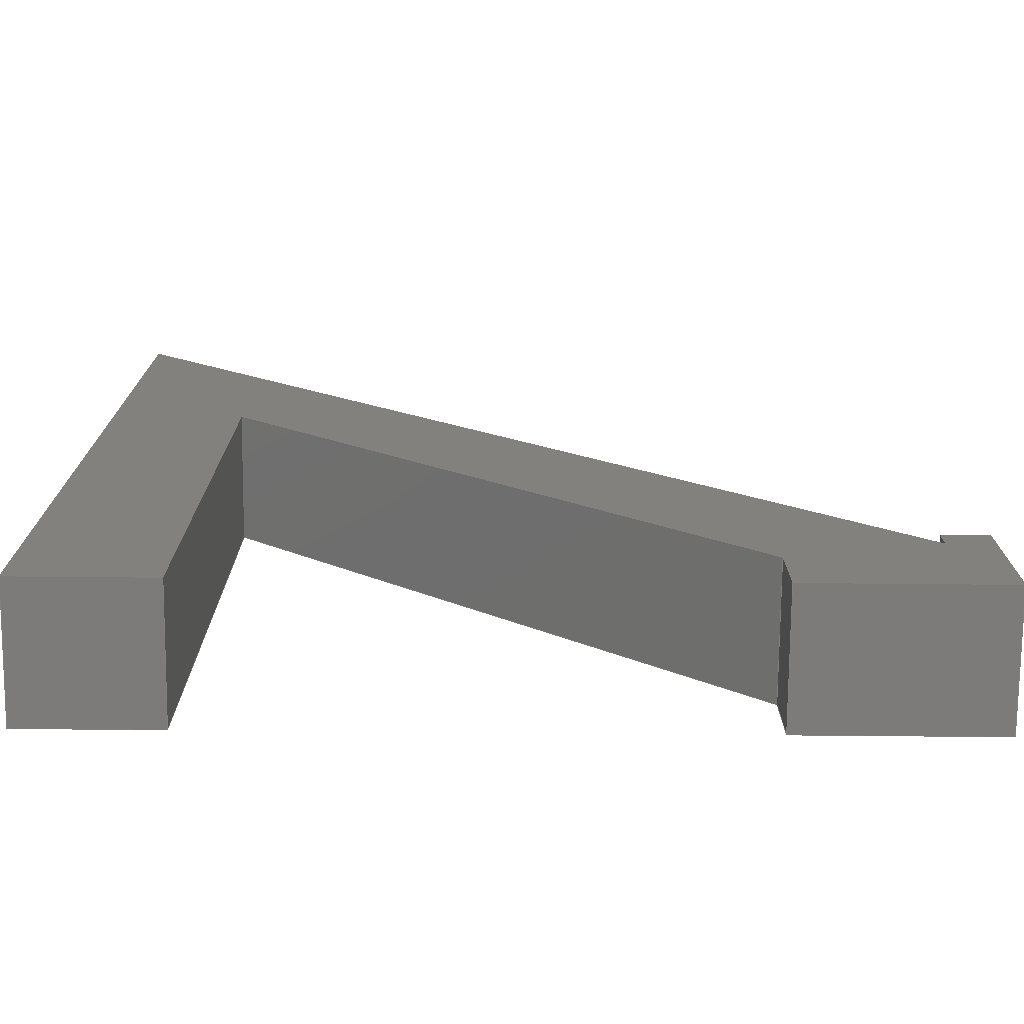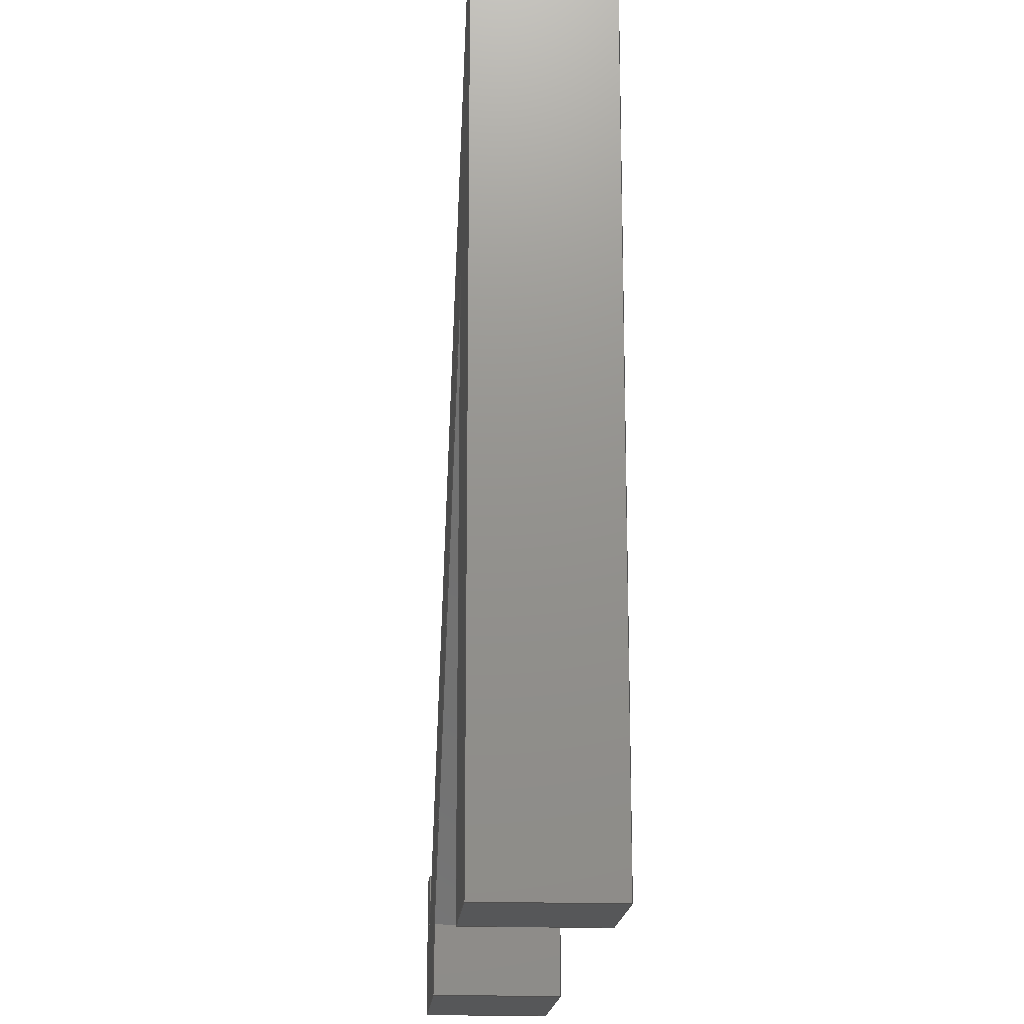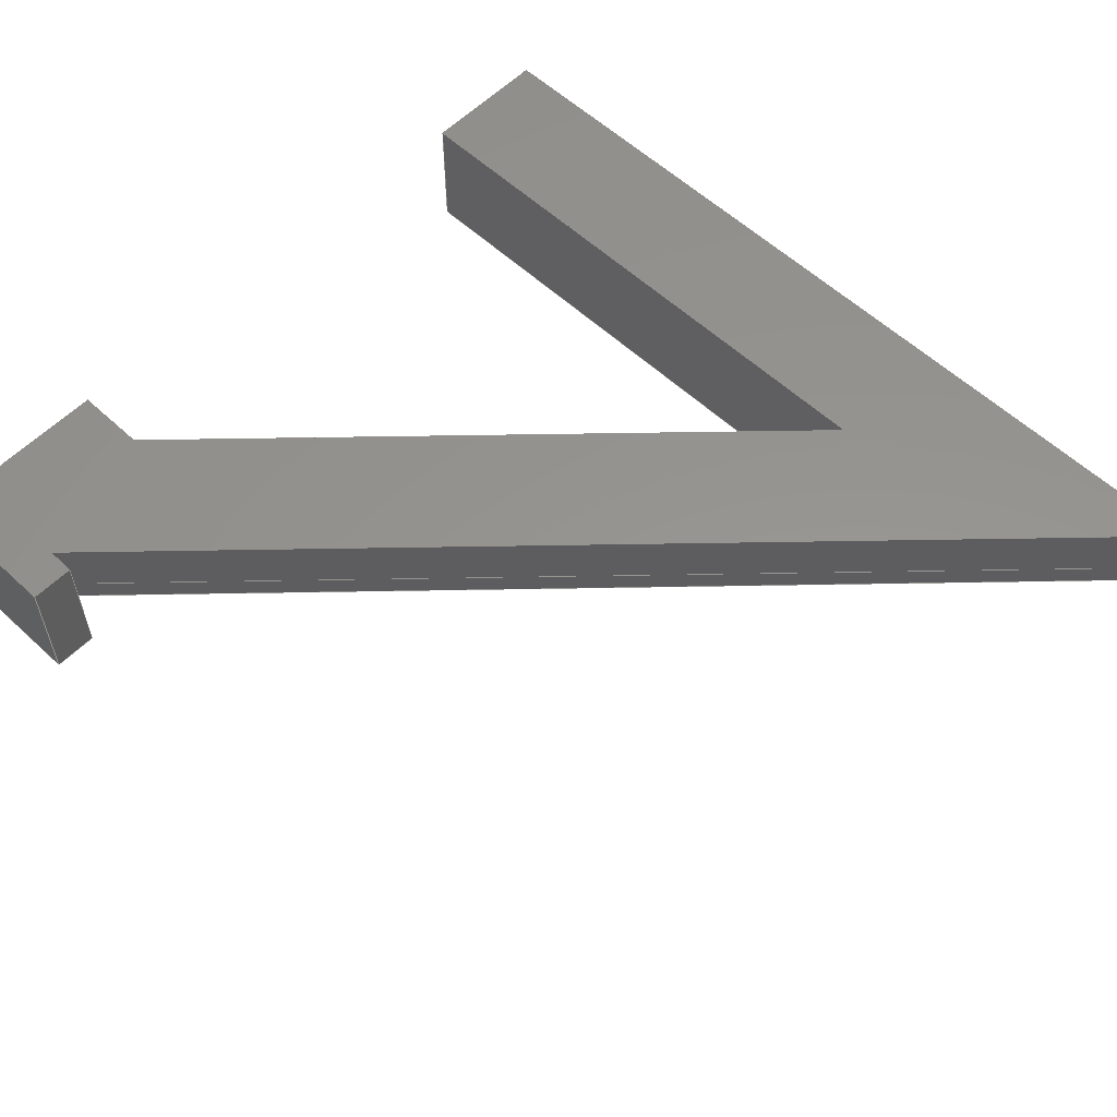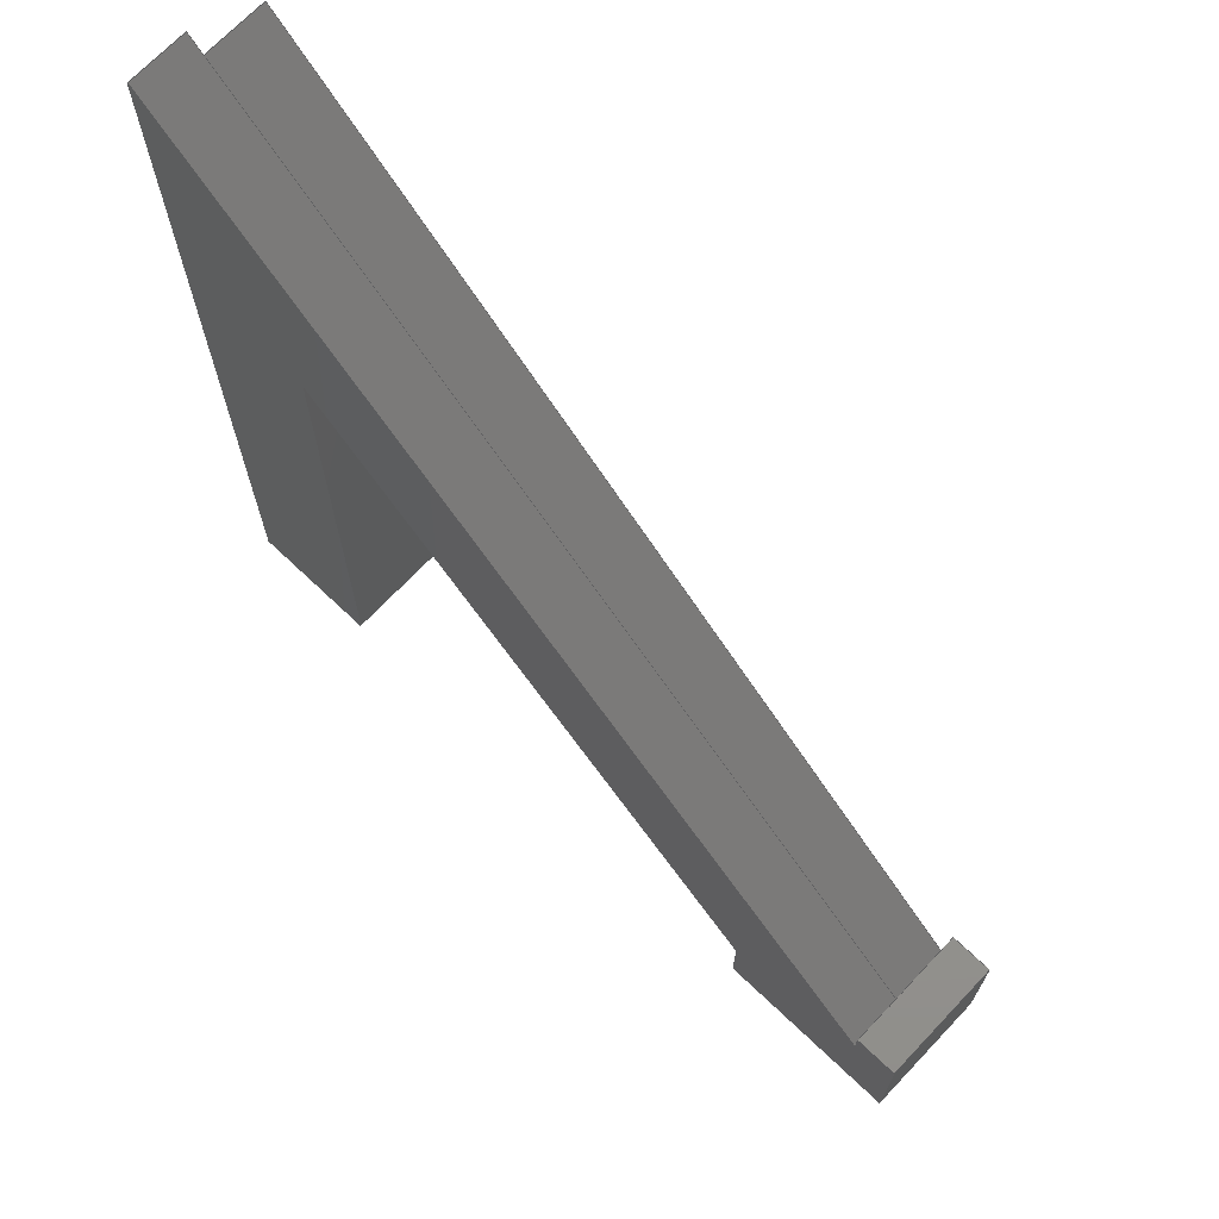
<metadata>
{"format":"iges","ext":"igs","renderer":"f3d","projection":"perspective","resolution":1024,"background":"white","views":[{"elev":-74.8,"azim":-0.5,"up":"+Y"},{"elev":-17.8,"azim":-93.9,"up":"+Y"},{"elev":57.5,"azim":134.0,"up":"+Z"},{"elev":70.0,"azim":43.5,"up":"+Y"}]}
</metadata>
<code>

,,,18HBaseBeamSplitter-L,22HAutodesk Inventor 2022,7Hunknown,32,38,7,99,
15,,1,2,2HMM,1,0.08,15H2.022e+07,0.01,1e+04,5Hmabel,,11,0,15H202
2.041e+04;
     186       1                                                00000000
     186            -167       1       0                               0
     514       2                                                00010000
     514                       2       1                               0
     510       4                                                00010000
     510            -167       1       1                               0
     510       5                                                00010000
     510            -167       1       1                               0
     510       6                                                00010000
     510            -167       1       1                               0
     510       7                                                00010000
     510            -167       1       1                               0
     510       8                                                00010000
     510            -167       1       1                               0
     510       9                                                00010000
     510            -167       1       1                               0
     510      10                                                00010000
     510            -167       1       1                               0
     510      11                                                00010000
     510            -167       1       1                               0
     510      12                                                00010000
     510            -167       1       1                               0
     510      13                                                00010000
     510            -167       1       1                               0
     510      14                                                00010000
     510            -167       1       1                               0
     510      15                                                00010000
     510            -167       1       1                               0
     510      16                                                00010000
     510            -167       1       1                               0
     510      17                                                00010000
     510            -167       1       1                               0
     508      18                                                00010000
     508                       1       1                               0
     508      19                                                00010000
     508                       1       1                               0
     508      20                                                00010000
     508                       1       1                               0
     508      21                                                00010000
     508                       1       1                               0
     508      22                                                00010000
     508                       1       1                               0
     508      23                                                00010000
     508                       3       1                               0
     508      26                                                00010000
     508                       1       1                               0
     508      27                                                00010000
     508                       1       1                               0
     508      28                                                00010000
     508                       3       1                               0
     508      31                                                00010000
     508                       1       1                               0
     508      32                                                00010000
     508                       2       1                               0
     508      34                                                00010000
     508                       1       1                               0
     508      35                                                00010000
     508                       2       1                               0
     508      37                                                00010000
     508                       1       1                               0
     126      38                                                00010000
     126       0               2       0                               0
     126      40                                                00010000
     126       0               2       0                               0
     126      42                                                00010000
     126       0               2       0                               0
     126      44                                                00010000
     126       0               2       0                               0
     126      46                                                00010000
     126       0               3       0                               0
     126      49                                                00010000
     126       0               2       0                               0
     126      51                                                00010000
     126       0               2       0                               0
     126      53                                                00010000
     126       0               2       0                               0
     126      55                                                00010000
     126       0               2       0                               0
     126      57                                                00010000
     126       0               2       0                               0
     126      59                                                00010000
     126       0               3       0                               0
     126      62                                                00010000
     126       0               2       0                               0
     126      64                                                00010000
     126       0               2       0                               0
     126      66                                                00010000
     126       0               2       0                               0
     126      68                                                00010000
     126       0               4       0                               0
     126      72                                                00010000
     126       0               4       0                               0
     126      76                                                00010000
     126       0               2       0                               0
     126      78                                                00010000
     126       0               3       0                               0
     126      81                                                00010000
     126       0               3       0                               0
     126      84                                                00010000
     126       0               2       0                               0
     126      86                                                00010000
     126       0               2       0                               0
     126      88                                                00010000
     126       0               3       0                               0
     126      91                                                00010000
     126       0               2       0                               0
     126      93                                                00010000
     126       0               3       0                               0
     126      96                                                00010000
     126       0               2       0                               0
     126      98                                                00010000
     126       0               2       0                               0
     126     100                                                00010000
     126       0               2       0                               0
     126     102                                                00010000
     126       0               3       0                               0
     126     105                                                00010000
     126       0               2       0                               0
     126     107                                                00010000
     126       0               2       0                               0
     126     109                                                00010000
     126       0               3       0                               0
     126     112                                                00010000
     126       0               2       0                               0
     126     114                                                00010000
     126       0               2       0                               0
     126     116                                                00010000
     126       0               2       0                               0
     126     118                                                00010000
     126       0               2       0                               0
     126     120                                                00010000
     126       0               2       0                               0
     128     122                                                00010000
     128       0    -167       3       0                               0
     128     125                                                00010000
     128       0    -167       5       0                               0
     128     130                                                00010000
     128       0    -167       5       0                               0
     128     135                                                00010000
     128       0    -167       3       0                               0
     128     138                                                00010000
     128       0    -167       7       0                               0
     128     145                                                00010000
     128       0    -167       4       0                               0
     128     149                                                00010000
     128       0    -167       4       0                               0
     128     153                                                00010000
     128       0    -167       6       0                               0
     128     159                                                00010000
     128       0    -167       4       0                               0
     128     163                                                00010000
     128       0    -167       4       0                               0
     128     167                                                00010000
     128       0    -167       5       0                               0
     128     172                                                00010000
     128       0    -167       4       0                               0
     128     176                                                00010000
     128       0    -167       5       0                               0
     128     181                                                00010000
     128       0    -167       6       0                               0
     502     187                                                00010000
     502                       9       1                               0
     504     196                                                00010001
     504                      10       1                               0
     406     206                                                00000000
     406                       1      15                               0
     314     207                                                00000200
     314                       1       0                               0
186,3,1,0,0,1,165;                                                     1
514,14,5,1,7,1,9,1,11,1,13,1,15,1,17,1,19,1,21,1,23,1,25,1,27,1,       3
29,1,31,1;                                                             3
510,133,1,1,33;                                                        5
510,135,1,1,35;                                                        7
510,137,1,1,37;                                                        9
510,139,1,1,39;                                                       11
510,141,1,1,41;                                                       13
510,143,1,1,43;                                                       15
510,145,1,1,45;                                                       17
510,147,1,1,47;                                                       19
510,149,1,1,49;                                                       21
510,151,1,1,51;                                                       23
510,153,1,1,53;                                                       25
510,155,1,1,55;                                                       27
510,157,1,1,57;                                                       29
510,159,1,1,59;                                                       31
508,4,0,163,1,0,0,0,163,2,1,0,0,163,3,1,0,0,163,4,0,0;                33
508,4,0,163,5,0,0,0,163,6,0,0,0,163,7,0,0,0,163,3,0,0;                35
508,4,0,163,8,0,0,0,163,9,0,0,0,163,10,0,0,0,163,11,0,0;              37
508,4,0,163,12,0,0,0,163,13,0,0,0,163,14,1,0,0,163,8,1,0;             39
508,4,0,163,15,1,0,0,163,1,1,0,0,163,16,1,0,0,163,13,1,0;             41
508,10,0,163,12,1,0,0,163,11,1,0,0,163,17,0,0,0,163,18,0,0,0,         43
163,19,0,0,0,163,20,0,0,0,163,21,0,0,0,163,5,1,0,0,163,2,0,0,0,       43
163,15,0,0;                                                           43
508,4,0,163,22,1,0,0,163,23,1,0,0,163,24,1,0,0,163,25,1,0;            45
508,4,0,163,26,1,0,0,163,24,0,0,0,163,27,1,0,0,163,28,1,0;            47
508,10,0,163,14,0,0,0,163,16,0,0,0,163,4,1,0,0,163,7,1,0,0,163,       49
29,0,0,0,163,30,0,0,0,163,31,0,0,0,163,28,0,0,0,163,32,1,0,0,         49
163,9,1,0;                                                            49
508,4,0,163,20,1,0,0,163,33,1,0,0,163,30,1,0,0,163,34,0,0;            51
508,6,0,163,25,0,0,0,163,26,0,0,0,163,31,1,0,0,163,33,0,0,0,163,      53
19,1,0,0,163,35,0,0;                                                  53
508,4,0,163,21,1,0,0,163,34,1,0,0,163,29,1,0,0,163,6,1,0;             55
508,6,0,163,17,1,0,0,163,10,1,0,0,163,32,0,0,0,163,27,0,0,0,163,      57
23,0,0,0,163,36,1,0;                                                  57
508,4,0,163,22,0,0,0,163,35,1,0,0,163,18,1,0,0,163,36,0,0;            59
126,1,1,0,0,1,0,-0.7,-0.7,0.2,0.2,1,1,35,0,-5,35,0,4,         61
-0.7,0.2,0,0,0;                                                    61
126,1,1,0,0,1,0,0,0,0.5,0.5,1,1,35,0,-5,35,-5,-5,0,        63
0.5,0,0,0;                                                         63
126,1,1,0,0,1,0,0,0,0.9,0.9,1,1,35,-5,-5,35,-5,4,0,        65
0.9,0,0,0;                                                         65
126,1,1,0,0,1,0,0,0,0.5,0.5,1,1,35,0,4,35,-5,4,0,0.5,      67
0,0,0;                                                             67
126,1,1,0,0,1,0,0,0,1.293,1.293,1,1,        69
47.93,-5,-5,35,-5,-5,0,1.293,0,0,       69
0;                                                                   69
126,1,1,0,0,1,0,0,0,0.9,0.9,1,1,47.93,-5,4,          71
47.93,-5,-5,0,0.9,0,0,0;                             71
126,1,1,0,0,1,0,0,0,1.293,1.293,1,1,        73
35,-5,4,47.93,-5,4,0,1.293,0,0,0;      73
126,1,1,0,0,1,0,0,0,0.9,0.9,1,1,0,-5,4,0,-5,-5,0,0.9,      75
0,0,0;                                                             75
126,1,1,0,0,1,0,0,0,0.907,0.907,1,1,        77
-9.07,-5,4,0,-5,4,0,0.907,0,0,0;       77
126,1,1,0,0,1,0,0,0,0.9,0.9,1,1,-9.07,-5,-5,         79
-9.07,-5,4,0,0.9,0,0,0;                              79
126,1,1,0,0,1,0,0,0,0.907,0.907,1,1,        81
0,-5,-5,-9.07,-5,-5,0,0.907,0,0,        81
0;                                                                   81
126,1,1,0,0,1,0,-3.5,-3.5,0.5,0.5,1,1,0,35,-5,0,-5,-5,        83
-3.5,0.5,0,0,0;                                                    83
126,1,1,0,0,1,0,0,0,0.9,0.9,1,1,0,35,4,0,35,-5,0,0.9,      85
0,0,0;                                                             85
126,1,1,0,0,1,0,-3.5,-3.5,0.5,0.5,1,1,0,35,4,0,-5,4,          87
-3.5,0.5,0,0,0;                                                    87
126,1,1,0,0,1,0,-3.392,-3.392,                  89
1.558,1.558,1,1,4.441D-15,         89
35,-5,35,-2.22D-15,-5,-3.392,              89
1.558,0,0,0;                                            89
126,1,1,0,0,1,0,0.3157,0.3157,                  91
5.265,5.265,1,1,35,2.776D-15,       91
4,-4.441D-15,35,4,0.3157,                    91
5.265,0,0,0;                                             91
126,1,1,0,0,1,0,0,0,5.9,5.9,1,1,-9.07,54,-5,         93
-9.07,-5,-5,0,5.9,0,0,0;                             93
126,1,1,0,0,1,0,0,0,7.637,7.637,1,1,        95
44.93,0,-5,-9.07,54,-5,0,                 95
7.637,0,0,0;                                            95
126,1,1,0,0,1,0,-5.551D-17,-5.551D-17,0.5,      97
0.5,1,1,44.93,5,-5,44.93,                   97
-5.551D-16,-5,-5.551D-17,0.5,0,0,0;         97
126,1,1,0,0,1,0,0,0,0.3,0.3,1,1,47.93,5,-5,          99
44.93,5,-5,0,0.3,0,0,0;                              99
126,1,1,0,0,1,0,-0.5,-0.5,0.5,0.5,1,1,47.93,-5,        101
-5,47.93,5,-5,-0.5,0.5,0,0,0;                       101
126,1,1,0,0,1,0,0,0,7.637,7.637,1,1,       103
44.93,0,0,-9.07,54,0,0,                  103
7.637,0,0,0;                                           103
126,1,1,0,0,1,0,5.4,5.4,5.7,5.7,1,1,-9.07,54,0,       105
-9.07,57,0,5.4,5.7,0,0,0;                            105
126,1,1,0,0,1,0,0,0,7.637,7.637,1,1,       107
-9.07,57,0,44.93,3,0,0,     107
7.637,0,0,0;                                           107
126,1,1,0,0,1,0,1.125,1.125,1.425,1.425,1,1,44.93,      109
3,0,44.93,0,0,1.125,1.425,0,0,0;                   109
126,1,1,0,0,1,0,-0.65,-0.65,-0.25,-0.25,1,1,44.93,      111
3,4,44.93,3,0,-0.65,-0.25,0,0,0;                   111
126,1,1,0,0,1,0,0,0,0.4,0.4,1,1,-9.07,57,0,         113
-9.07,57,4,0,0.4,0,0,0;                             113
126,1,1,0,0,1,0,0,0,7.637,7.637,1,1,       115
-9.07,57,4,44.93,3,4,0,     115
7.637,0,0,0;                                           115
126,1,1,0,0,1,0,-0.5,-0.5,0.5,0.5,1,1,47.93,5,4,      117
47.93,-5,4,-0.5,0.5,0,0,0;                           117
126,1,1,0,0,1,0,-0.3,-0.3,0,0,1,1,44.93,5,4,        119
47.93,5,4,-0.3,0,0,0,0;                             119
126,1,1,0,0,1,0,-0.2,-0.2,5.551D-17,                      121
5.551D-17,1,1,44.93,3,4,                   121
44.93,5,4,-0.2,5.551D-17,0,0,0;           121
126,1,1,0,0,1,0,-5.7,-5.7,0.5,0.5,1,1,-9.07,57,4,     123
-9.07,-5,4,-5.7,0.5,0,0,0;                           123
126,1,1,0,0,1,0,0,0,0.9,0.9,1,1,44.93,5,-5,         125
44.93,5,4,0,0.9,0,0,0;                              125
126,1,1,0,0,1,0,0,0,0.9,0.9,1,1,47.93,5,-5,         127
47.93,5,4,0,0.9,0,0,0;                              127
126,1,1,0,0,1,0,0,0,0.5,0.5,1,1,44.93,0,0,          129
44.93,0,-5,0,0.5,0,0,0;                             129
126,1,1,0,0,1,0,0,0,0.5,0.5,1,1,-9.07,54,0,         131
-9.07,54,-5,0,0.5,0,0,0;                            131
128,1,1,1,1,0,0,1,0,0,-0.001,-0.001,0.901,0.901,-0.001,-0.001,       133
0.501,0.501,1,1,1,1,35,0.01,4.01,35,0.01,-5.01,35,-5.01,      133
4.01,35,-5.01,-5.01,-0.001,0.901,-0.001,0.501;                      133
128,1,1,1,1,0,0,1,0,0,-0.451,-0.451,0.451,0.451,                     135
-0.6475,-0.6475,0.6475,             135
0.6475,1,1,1,1,34.99,-5,4.01,34.99,-5,-5.01,        135
47.94,-5,4.01,47.94,-5,-5.01,-0.451,         135
0.451,-0.6475,0.6475;                          135
128,1,1,1,1,0,0,1,0,0,-0.451,-0.451,0.451,0.451,                     137
-0.4545,-0.4545,0.4545,             137
0.4545,1,1,1,1,-9.08,-5,4.01,             137
-9.08,-5,-5.01,0.01,-5,4.01,0.01,-5,-5.01,-0.451,      137
0.451,-0.4545,0.4545;                          137
128,1,1,1,1,0,0,1,0,0,-0.001,-0.001,4.001,4.001,-0.001,-0.001,       139
0.901,0.901,1,1,1,1,0,35.01,4.01,0,-5.01,4.01,0,35.01,        139
-5.01,0,-5.01,-5.01,-0.001,4.001,-0.001,0.901;                      139
128,1,1,1,1,0,0,1,0,0,-0.001,-0.001,     141
4.951,4.951,-0.001,-0.001,0.901,0.901,1,      141
1,1,1,35.01,-0.007071,4.01,                 141
-0.007071,35.01,4.01,35.01,         141
-0.007071,-5.01,-0.007071,                     141
35.01,-5.01,-0.001,4.951,        141
-0.001,0.901;                                                        141
128,1,1,1,1,0,0,1,0,0,-2.701,-2.701,3.001,3.001,-3.201,-3.201,       143
2.701,2.701,1,1,1,1,47.94,-5.01,-5,                  143
-9.08,-5.01,-5,47.94,54.01,-5,              143
-9.08,54.01,-5,-2.701,3.001,-3.201,2.701;               143
128,1,1,1,1,0,0,1,0,0,-2.551,-2.551,2.851,2.851,-2.851,-2.851,       145
2.851,2.851,1,1,1,1,44.94,-0.01,0,     145
-9.08,-0.01,0,44.94,57.01,     145
0,-9.08,57.01,0,-2.551,2.851,-2.851,2.851;             145
128,1,1,1,1,0,0,1,0,0,-0.001,-0.001,7.638,                147
7.638,-0.001,-0.001,0.401,0.401,1,1,1,1,              147
44.94,2.993,-0.01,-9.077,           147
57.01,-0.01,44.94,2.993,4.01,       147
-9.077,57.01,4.01,-0.001,7.638,     147
-0.001,0.401;                                                        147
128,1,1,1,1,0,0,1,0,0,-0.151,-0.151,5.551,5.551,-0.751,-0.751,       149
5.451,5.451,1,1,1,1,-9.08,-5.01,4,                   149
47.94,-5.01,4,-9.08,57.01,4,                 149
47.94,57.01,4,-0.151,5.551,-0.751,5.451;                 149
128,1,1,1,1,0,0,1,0,0,-0.001,-0.001,0.301,0.301,-0.001,-0.001,       151
0.901,0.901,1,1,1,1,47.94,5,-5.01,                   151
44.92,5,-5.01,47.94,5,4.01,                  151
44.92,5,4.01,-0.001,0.301,-0.001,0.901;                  151
128,1,1,1,1,0,0,1,0,0,-0.001,-0.001,0.501,0.501,-0.001,-0.001,       153
0.901,0.901,1,1,1,1,44.93,5.01,-5.01,                 153
44.93,-0.01,-5.01,44.93,         153
5.01,4.01,44.93,-0.01,4.01,-0.001,          153
0.501,-0.001,0.901;                                                  153
128,1,1,1,1,0,0,1,0,0,-0.001,-0.001,1.001,1.001,-0.001,-0.001,       155
0.901,0.901,1,1,1,1,47.93,-5.01,-5.01,                155
47.93,5.01,-5.01,47.93,-5.01,4.01,             155
47.93,5.01,4.01,-0.001,1.001,-0.001,0.901;                155
128,1,1,1,1,0,0,1,0,0,-0.301,-0.301,         157
5.901,5.901,-0.401,-0.401,0.501,0.501,1,1,1,1,                   157
-9.07,-5.01,4.01,-9.07,57.01,4.01,             157
-9.07,-5.01,-5.01,-9.07,57.01,-5.01,           157
-0.301,5.901,-0.401,0.501;                               157
128,1,1,1,1,0,0,1,0,0,-0.001,-0.001,7.638,                159
7.638,-0.001,-0.001,0.501,0.501,1,1,1,1,              159
-9.077,54.01,0.01,44.94,            159
-0.007071,0.01,-9.077,54.01,        159
-5.01,44.94,-0.007071,-5.01,-0.001,            159
7.638,-0.001,0.501;                                       159
502,24,35,0,-5,35,0,4,35,-5,-5,35,-5,4,                  161
47.93,-5,-5,47.93,-5,4,0,-5,4,0,       161
-5,-5,-9.07,-5,4,-9.07,-5,-5,0,35,     161
-5,0,35,4,-9.07,54,-5,44.93,0,-5,      161
44.93,5,-5,47.93,5,-5,                     161
44.93,0,0,-9.07,54,0,-9.07,     161
57,0,44.93,3,0,44.93,3,4,                161
-9.07,57,4,47.93,5,4,44.93,     161
5,4;                                                               161
504,36,61,161,1,161,2,63,161,1,161,3,65,161,3,161,4,67,161,2,        163
161,4,69,161,5,161,3,71,161,6,161,5,73,161,4,161,6,75,161,7,161,     163
8,77,161,9,161,7,79,161,10,161,9,81,161,8,161,10,83,161,11,161,      163
8,85,161,12,161,11,87,161,12,161,7,89,161,11,161,1,91,161,2,161,     163
12,93,161,13,161,10,95,161,14,161,13,97,161,15,161,14,99,161,16,     163
161,15,101,161,5,161,16,103,161,17,161,18,105,161,18,161,19,107,     163
161,19,161,20,109,161,20,161,17,111,161,21,161,20,113,161,19,        163
161,22,115,161,22,161,21,117,161,23,161,6,119,161,24,161,23,121,     163
161,21,161,24,123,161,22,161,9,125,161,15,161,24,127,161,16,161,     163
23,129,161,17,161,14,131,161,18,161,13;                              163
406,1,8HSólido1;                                                    165P
314,78.04,56.08,10.98,;              167
S      1G      3D    168P    207
</code>
